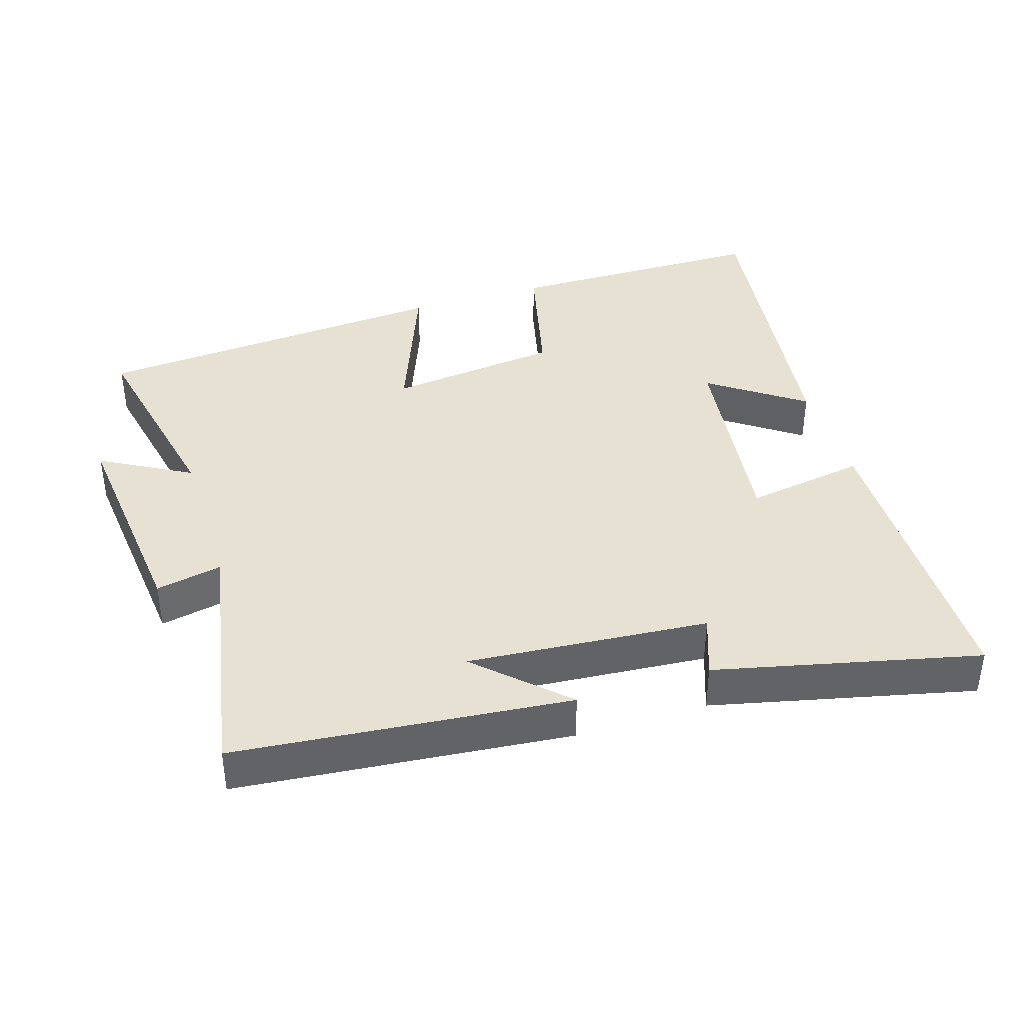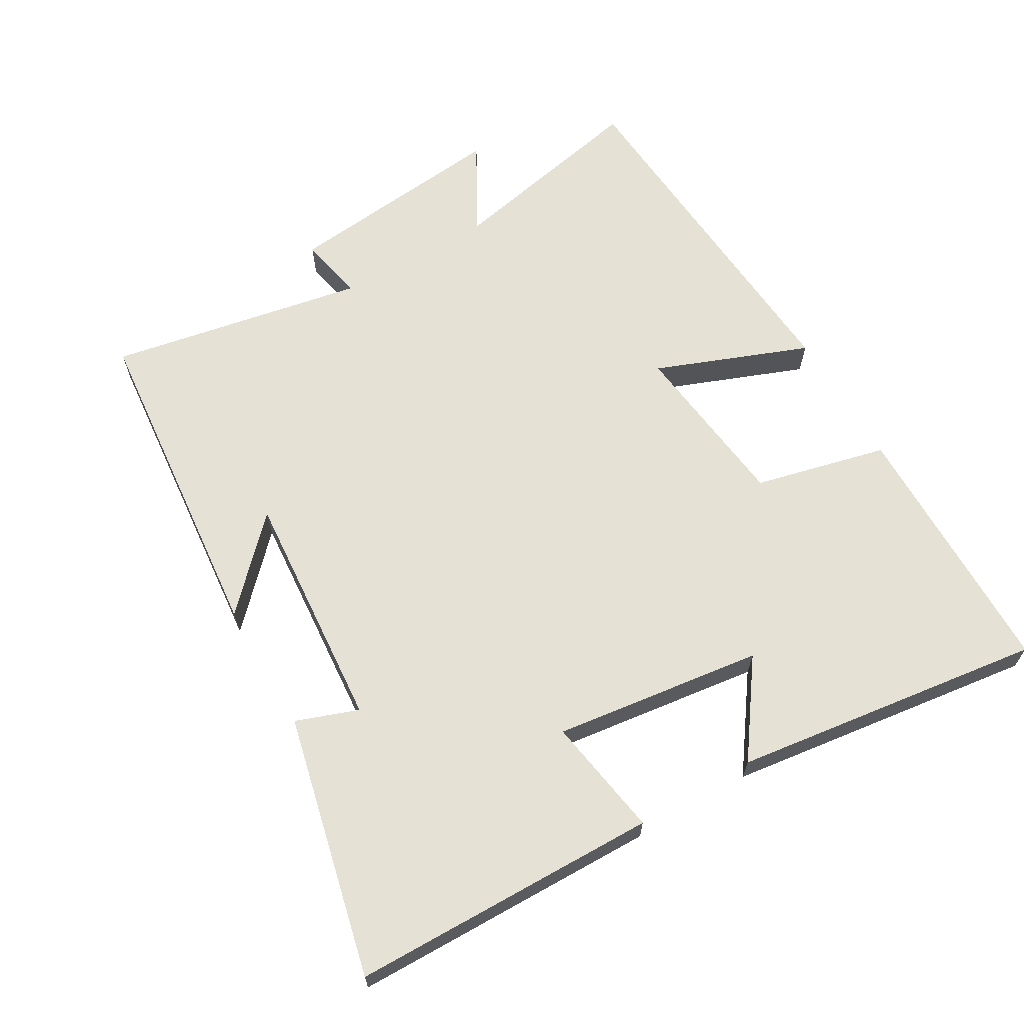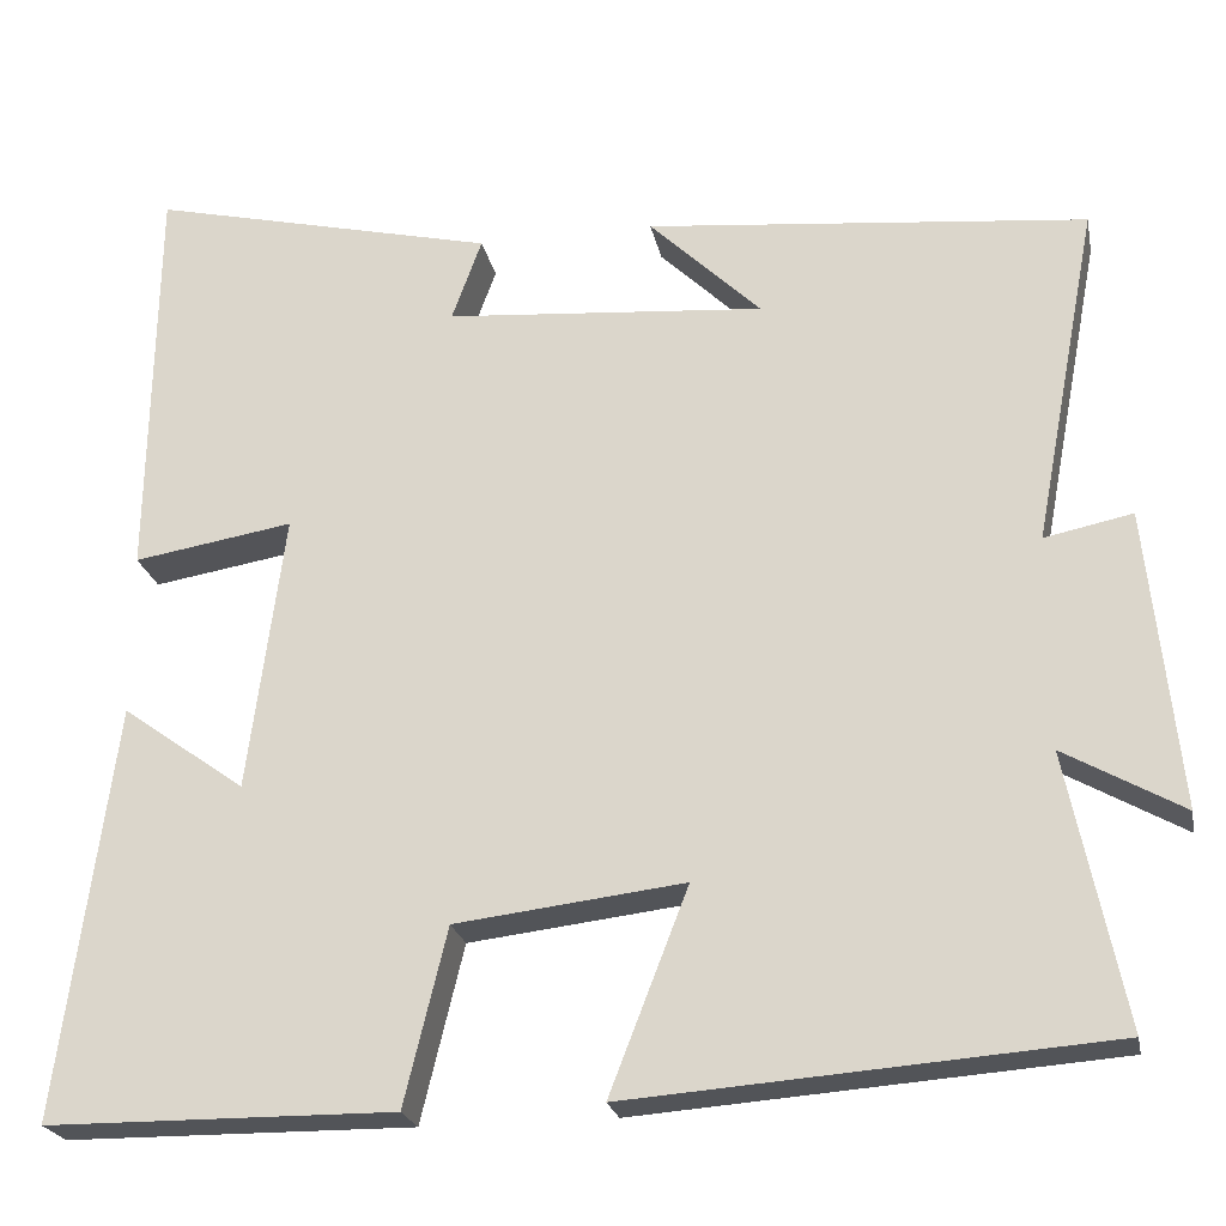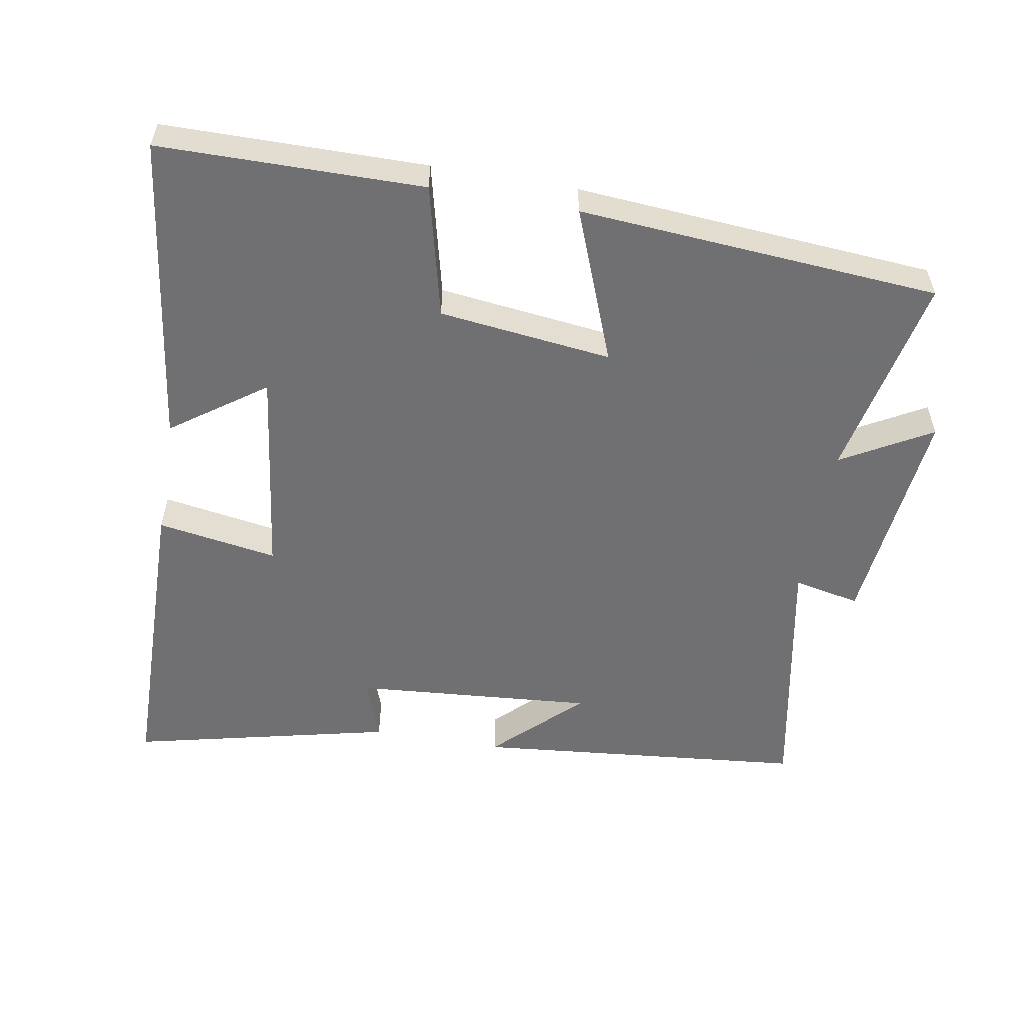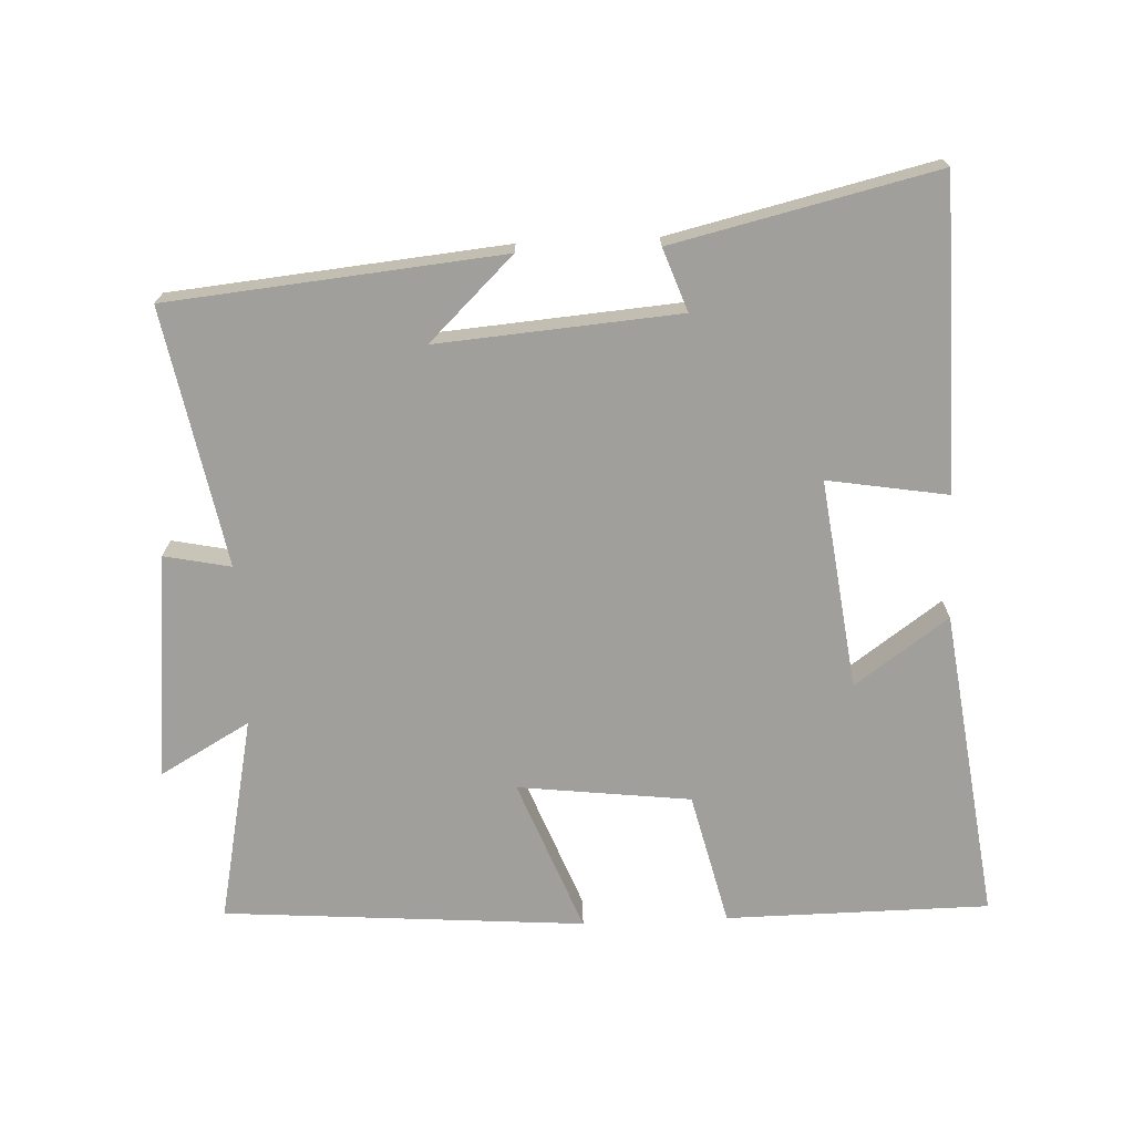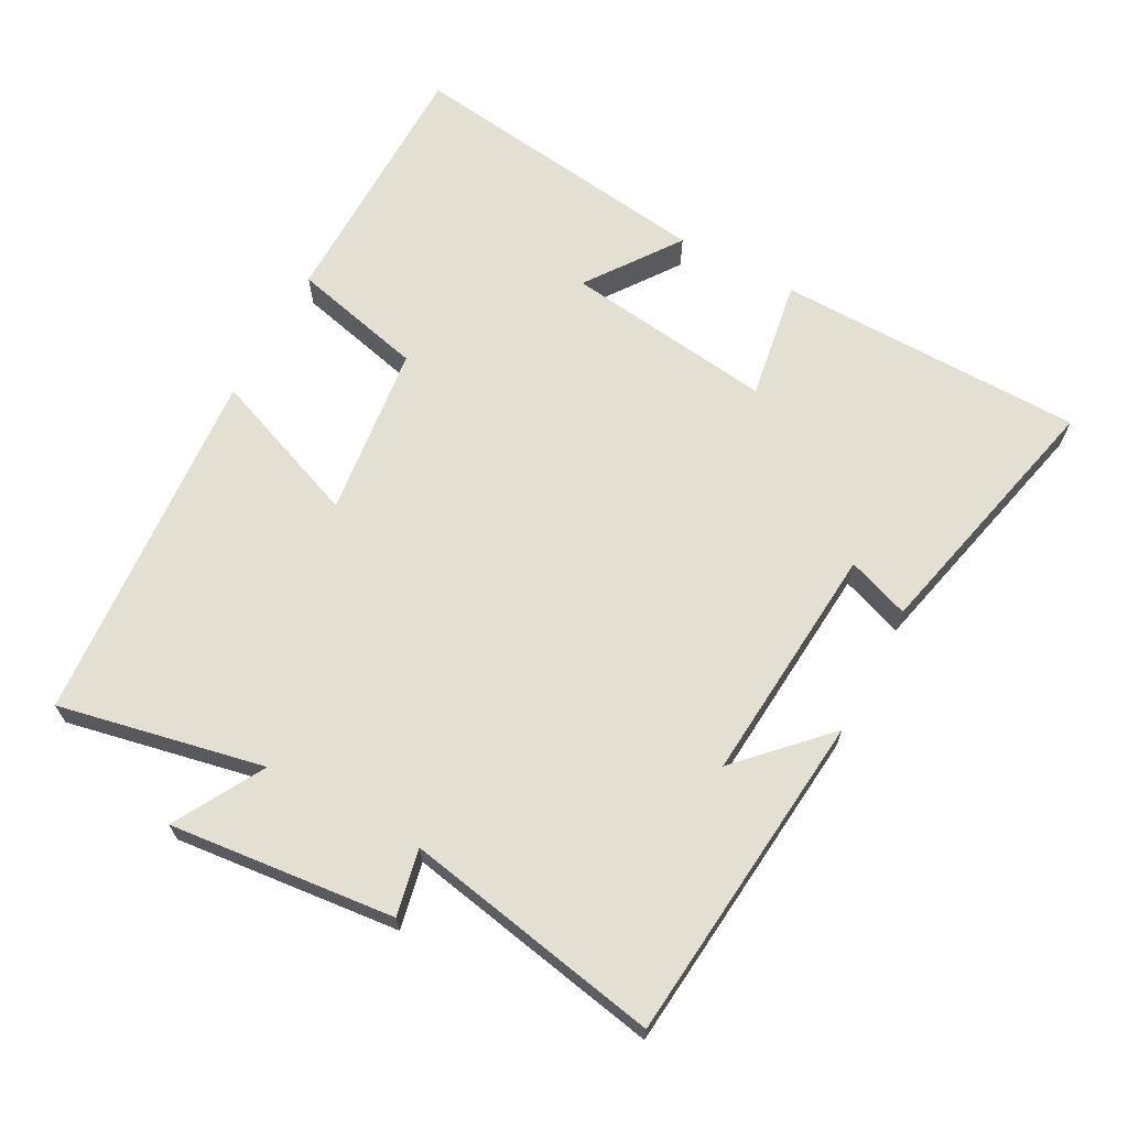
<metadata>
{"format":"obj","ext":"obj","renderer":"f3d","projection":"perspective","resolution":1024,"background":"white","views":[{"elev":39.5,"azim":-17.5,"up":"+Y"},{"elev":65.1,"azim":59.8,"up":"+Y"},{"elev":-22.9,"azim":-168.8,"up":"+Z"},{"elev":-55.0,"azim":170.1,"up":"+Y"},{"elev":-71.2,"azim":2.5,"up":"+Y"},{"elev":66.7,"azim":-61.7,"up":"+Y"}]}
</metadata>
<code>
v -0.571 0.07 0.453
v -0.085 0.07 0.5
v -0.208 0.07 0.381
v 0.144 0.07 0.409
v 0.111 0.07 0.5
v 0.493 0.07 0.589
v 0.5 0.07 0.138
v 0.324 0.07 0.167
v 0.364 0.07 -0.139
v 0.5 0.07 -0.042
v 0.561 0.07 -0.497
v 0.177 0.07 -0.5
v 0.13 0.07 -0.306
v -0.122 0.07 -0.276
v -0.035 0.07 -0.5
v -0.562 0.07 -0.46
v -0.5 0.07 -0.159
v -0.631 0.07 -0.233
v -0.597 0.07 0.097
v -0.5 0.07 0.077
v -0.571 0 0.453
v -0.085 0 0.5
v -0.208 0 0.381
v 0.144 0 0.409
v 0.111 0 0.5
v 0.493 0 0.589
v 0.5 0 0.138
v 0.324 0 0.167
v 0.364 0 -0.139
v 0.5 0 -0.042
v 0.561 0 -0.497
v 0.177 0 -0.5
v 0.13 0 -0.306
v -0.122 0 -0.276
v -0.035 0 -0.5
v -0.562 0 -0.46
v -0.5 0 -0.159
v -0.631 0 -0.233
v -0.597 0 0.097
v -0.5 0 0.077
f 17 18 19 20
f 14 15 16 17
f 13 14 17 20
f 10 11 12 13
f 9 10 13
f 8 9 13 20
f 5 6 7 8
f 4 5 8
f 3 4 8 20
f 1 2 3
f 1 3 20
f 40 39 38 37
f 37 36 35 34
f 40 37 34 33
f 33 32 31 30
f 33 30 29
f 40 33 29 28
f 28 27 26 25
f 28 25 24
f 40 28 24 23
f 23 22 21
f 40 23 21
f 1 21 22 2
f 2 22 23 3
f 3 23 24 4
f 4 24 25 5
f 5 25 26 6
f 6 26 27 7
f 7 27 28 8
f 8 28 29 9
f 9 29 30 10
f 10 30 31 11
f 11 31 32 12
f 12 32 33 13
f 13 33 34 14
f 14 34 35 15
f 15 35 36 16
f 16 36 37 17
f 17 37 38 18
f 18 38 39 19
f 19 39 40 20
f 20 40 21 1

</code>
